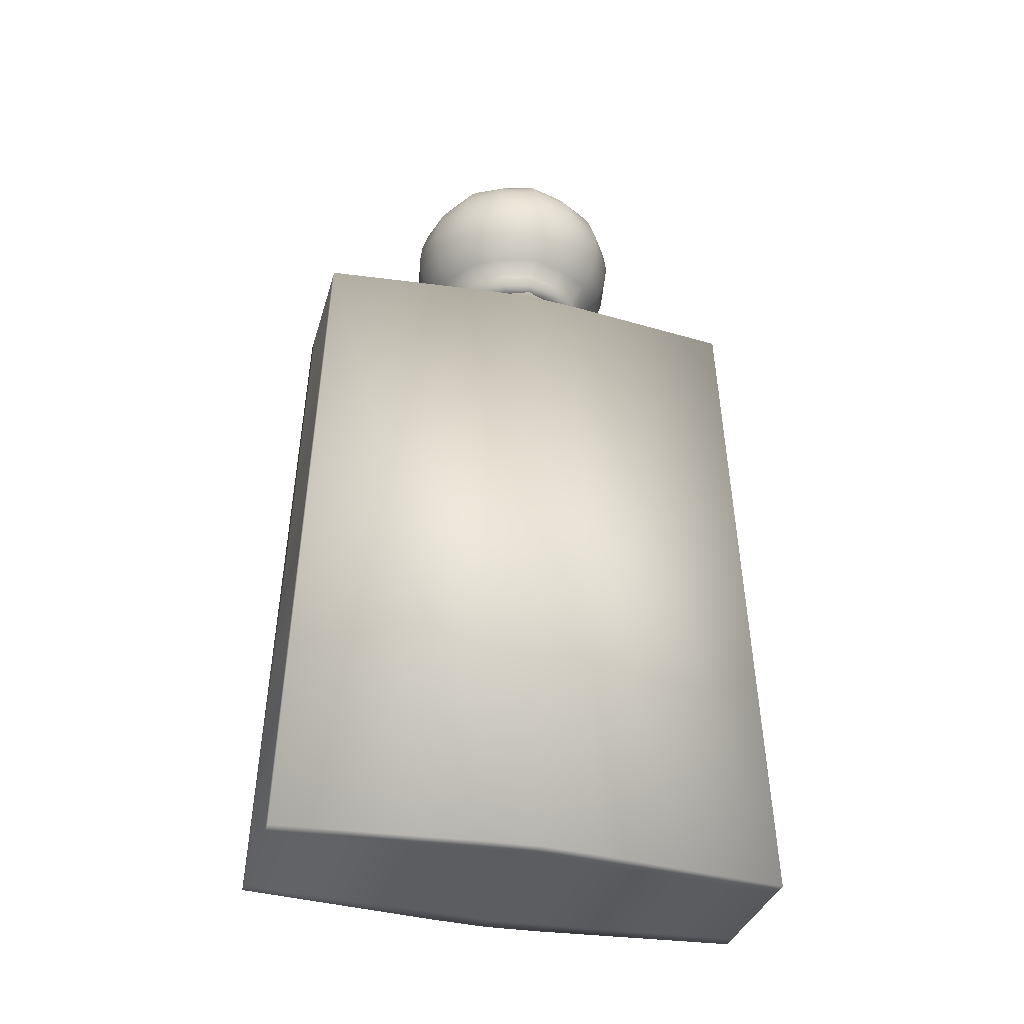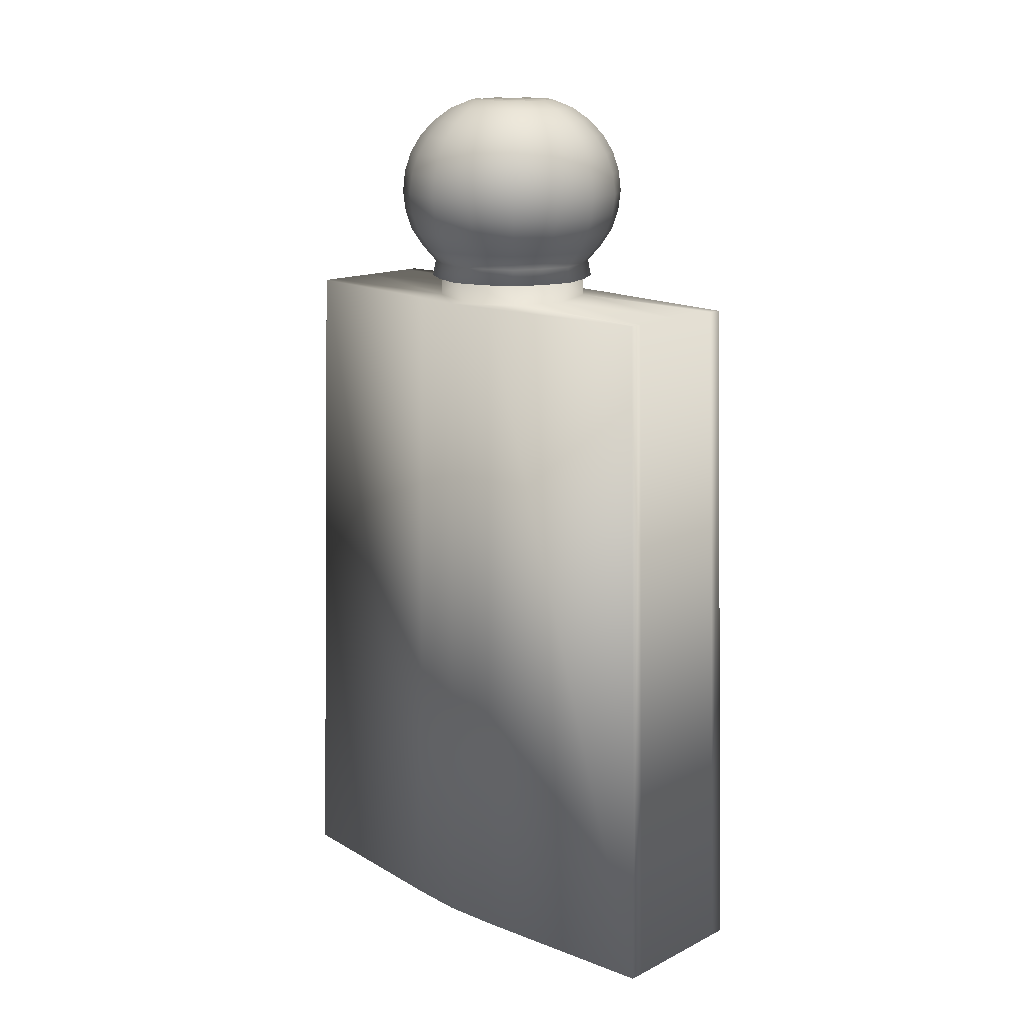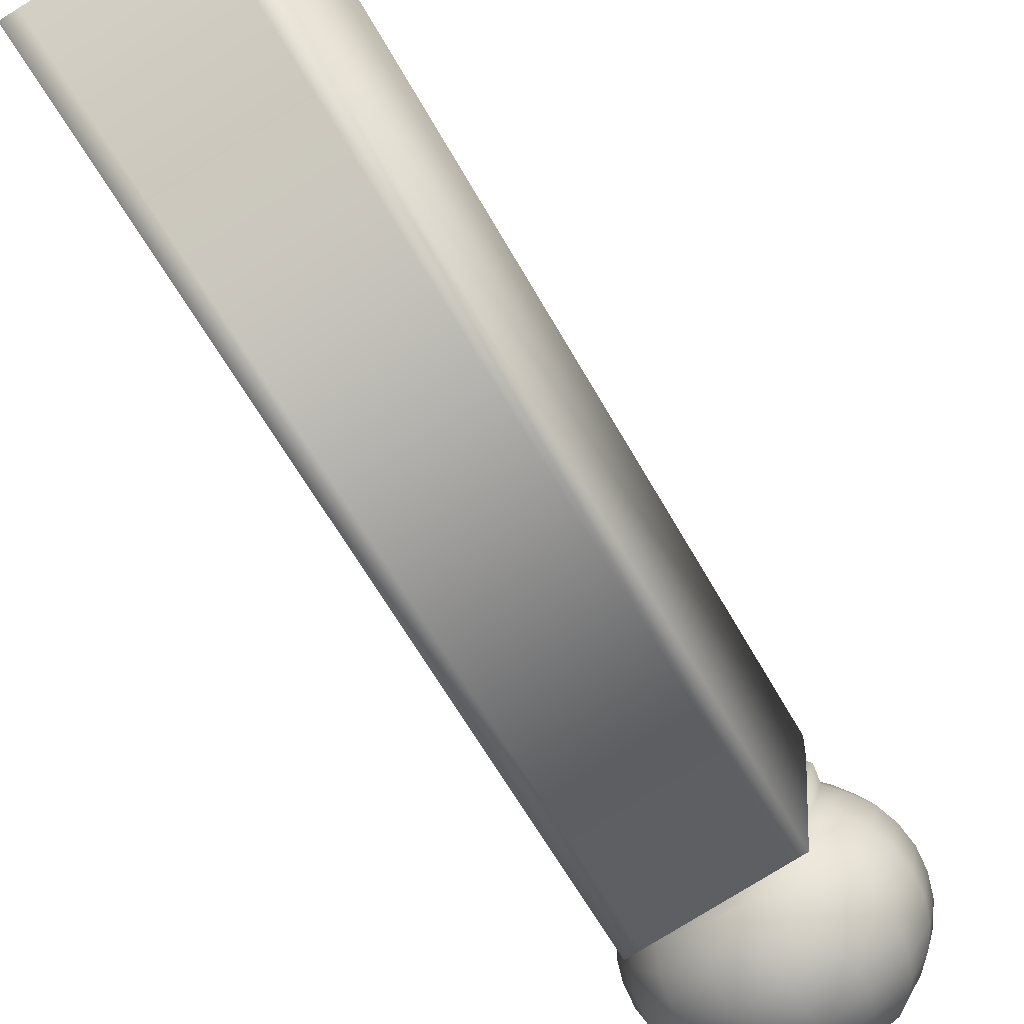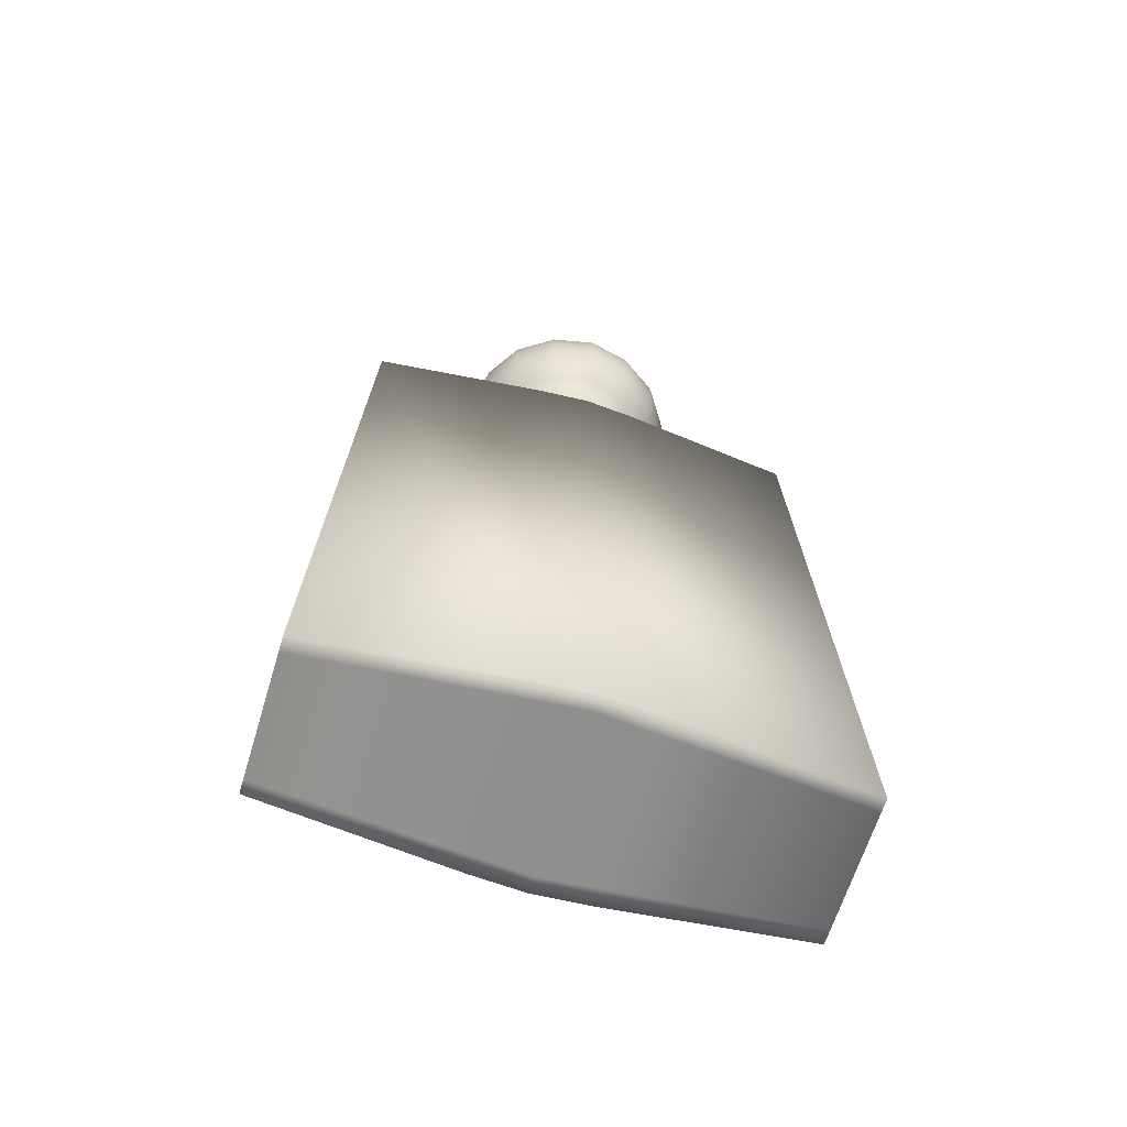
<metadata>
{"format":"obj","ext":"obj","renderer":"f3d","projection":"perspective","resolution":1024,"background":"white","views":[{"elev":-35.6,"azim":74.4,"up":"+Y"},{"elev":15.3,"azim":134.3,"up":"+Y"},{"elev":-78.7,"azim":31.8,"up":"+Z"},{"elev":-65.2,"azim":73.0,"up":"+Y"}]}
</metadata>
<code>
o Bottle_low_Material_0
v -41.43 -100 24.05
v -37.62 203.1 21.84
v -39 203.1 -6.2e-05
v -42.95 -100 3e-05
v 39 203.1 -6.2e-05
v 37.62 203.1 21.84
v 41.43 -100 24.05
v 42.95 -100 3e-05
v -29.66 203.1 100
v -32.66 -100 110.1
v 29.66 203.1 100
v 32.66 -100 110.1
v -32.21 203.1 -6.2e-05
v -23.06 203.1 24.44
v 35.62 -100 3e-05
v 42.95 -100 3e-05
v 41.43 -100 24.05
v 33.59 -100 24.05
v 32.66 -100 110.1
v 26.48 -100 110.1
v -33.45 -100 24.05
v -26.37 -100 110.1
v 0.05082 203.1 100
v -23.95 203.1 100
v -26.37 -100 110.1
v 0.05596 -100 110.1
v 24.05 203.1 100
v 29.66 203.1 100
v 37.62 203.1 21.84
v 22.16 203.1 24.8
v -23.95 203.1 100
v 0.05082 203.1 100
v 0.06255 203.1 32.63
v -35.47 -100 3e-05
v 22.16 203.1 -24.8
v 22.16 212.5 -24.8
v 32.34 212.5 -6.4e-05
v 32.34 203.1 -6.2e-05
v 24.05 203.1 100
v 26.48 -100 110.1
v 39 203.1 -6.2e-05
v 32.34 203.1 -6.2e-05
v 0.05596 -100 110.1
v 0.071 -100 24.05
v 0.07527 -100 3e-05
v -29.66 203.1 -100
v -23.95 203.1 -100
v -26.37 -100 -110.1
v -32.66 -100 -110.1
v -32.21 203.1 -6.2e-05
v -23.06 203.1 24.44
v -23.06 212.5 24.44
v -32.21 212.5 -6.4e-05
v 0.06255 212.5 32.63
v 22.16 212.5 24.8
v 15.12 212.5 21.28
v 0.009231 212.5 26.63
v 32.34 212.5 -6.4e-05
v 22.09 212.5 -6.4e-05
v 0.06255 203.1 32.63
v 22.16 203.1 24.8
v -22.06 212.5 -6.4e-05
v -32.86 224.9 -6.8e-05
v -23.53 224.9 -25.72
v -15.81 212.5 -21.03
v 33 224.9 -6.8e-05
v 22.61 224.9 26.09
v -15.81 212.5 21.03
v 0.06595 224.9 34.08
v -23.53 224.9 25.72
v -37.62 203.1 -21.84
v -41.43 -100 -24.05
v 41.43 -100 -24.05
v 37.62 203.1 -21.84
v 39 203.1 -6.2e-05
v 42.95 -100 3e-05
v 32.66 -100 -110.1
v 29.66 203.1 -100
v -23.06 203.1 -24.44
v 35.62 -100 3e-05
v 33.59 -100 -24.05
v 41.43 -100 -24.05
v 42.95 -100 3e-05
v 26.48 -100 -110.1
v 32.66 -100 -110.1
v -26.37 -100 -110.1
v -33.45 -100 -24.05
v 0.05082 203.1 -100
v 0.05596 -100 -110.1
v 29.66 203.1 -100
v 24.05 203.1 -100
v 22.16 203.1 -24.8
v 37.62 203.1 -21.84
v 0.05082 203.1 -100
v -23.95 203.1 -100
v 0.06255 203.1 -32.63
v -35.47 -100 3e-05
v 24.05 203.1 -100
v 26.48 -100 -110.1
v 39 203.1 -6.2e-05
v 32.34 203.1 -6.2e-05
v 0.05596 -100 -110.1
v 0.071 -100 -24.05
v 0.07527 -100 3e-05
v 32.34 203.1 -6.2e-05
v -23.06 212.5 -24.44
v -23.06 203.1 -24.44
v 0.06255 212.5 -32.63
v 0.009231 212.5 -26.63
v 15.12 212.5 -21.28
v 22.09 212.5 -6.4e-05
v 0.06255 203.1 -32.63
v 22.61 224.9 -26.09
v 33 224.9 -6.8e-05
v 0.06595 224.9 -34.08
v -10.14 289.3 -24.48
v -6.901 293.3 -16.66
v -0 292.8 -19.37
v -1e-06 289.3 -28.11
v -24.48 289.3 10.14
v -16.66 293.3 6.901
v -19.37 292.8 -9.7e-05
v -28.11 289.3 -9.6e-05
v 18.9 242.5 -45.64
v 19.37 251.6 -46.76
v 35.79 251.6 -35.79
v 35.06 242.5 -35.06
v 15.63 277.2 -37.74
v 13.12 283.8 -31.67
v 25.31 283.8 -25.31
v 29.69 277.2 -29.69
v 15.62 226.3 -37.71
v 17.65 233.9 -42.61
v 33.07 233.9 -33.07
v 29.49 226.3 -29.49
v 37.74 277.2 -15.63
v 31.67 283.8 -13.12
v 35.79 283.8 -9.4e-05
v 41.99 277.2 -9.2e-05
v 37.71 226.3 -15.62
v 42.61 233.9 -17.65
v 46.76 233.9 -7.9e-05
v 41.7 226.3 -7.7e-05
v 10.14 289.3 -24.48
v 6.901 293.3 -16.66
v 13.7 292.8 -13.7
v 19.87 289.3 -19.87
v 45.64 242.5 -18.9
v 46.76 251.6 -19.37
v 50.62 251.6 -8.3e-05
v 49.58 242.5 -8.1e-05
v 37.71 226.3 15.62
v 42.61 233.9 17.65
v 33.07 233.9 33.07
v 29.49 226.3 29.49
v 24.48 289.3 -10.14
v 16.66 293.3 -6.901
v 19.37 292.8 -9.6e-05
v 28.11 289.3 -9.6e-05
v 45.64 242.5 18.9
v 46.76 251.6 19.37
v 35.79 251.6 35.79
v 35.06 242.5 35.06
v 24.48 289.3 10.14
v 16.66 293.3 6.901
v 13.7 292.8 13.7
v 19.87 289.3 19.87
v 18.9 242.5 45.64
v 19.37 251.6 46.76
v 1e-06 251.6 50.62
v 1e-06 242.5 49.58
v 15.63 277.2 37.74
v 13.12 283.8 31.67
v 1e-06 283.8 35.79
v 1e-06 277.2 41.99
v 15.62 226.3 37.71
v 17.65 233.9 42.61
v 2e-06 233.9 46.76
v 1e-06 226.3 41.7
v 18.9 260.8 45.64
v 17.65 269.4 42.61
v 2e-06 269.4 46.76
v 1e-06 260.8 49.58
v -18.9 242.5 45.64
v -19.37 251.6 46.76
v -35.79 251.6 35.79
v -35.06 242.5 35.06
v -15.63 277.2 37.74
v -13.12 283.8 31.67
v -25.31 283.8 25.31
v -29.69 277.2 29.69
v -15.62 226.3 37.71
v -17.65 233.9 42.61
v -33.07 233.9 33.07
v -29.49 226.3 29.49
v -24.59 289.3 -10.19
v -16.66 293.3 -6.901
v -37.71 226.3 15.62
v -42.61 233.9 17.65
v -46.76 233.9 -7.6e-05
v -41.7 226.3 -7.5e-05
v -10.14 289.3 24.48
v -6.901 293.3 16.66
v -13.7 292.8 13.7
v -19.87 289.3 19.87
v -45.64 242.5 18.9
v -46.76 251.6 19.37
v -50.62 251.6 -8.4e-05
v -49.58 242.5 -8e-05
v -37.74 277.2 15.63
v -31.67 283.8 13.12
v -35.79 283.8 -9.4e-05
v -41.99 277.2 -9.1e-05
v -37.71 226.3 -15.62
v -42.61 233.9 -17.65
v -33.07 233.9 -33.07
v -29.49 226.3 -29.49
v -45.64 242.5 -18.9
v -46.76 251.6 -19.37
v -35.79 251.6 -35.79
v -35.06 242.5 -35.06
v 10.14 289.3 24.48
v 6.901 293.3 16.66
v 1e-06 292.8 19.37
v 1e-06 289.3 28.11
v -18.9 242.5 -45.64
v -19.37 251.6 -46.76
v 0 251.6 -50.62
v -1e-06 242.5 -49.58
v -15.63 277.2 -37.74
v -13.12 283.8 -31.67
v -1e-06 283.8 -35.79
v -2e-06 277.2 -41.99
v -15.62 226.3 -37.71
v -17.65 233.9 -42.61
v -2e-06 233.9 -46.76
v -2e-06 226.3 -41.7
v 18.9 260.8 -45.64
v 17.65 269.4 -42.61
v 33.07 269.4 -33.07
v 35.06 260.8 -35.06
v 45.64 260.8 -18.9
v 42.61 269.4 -17.65
v 46.76 269.4 -9e-05
v 49.58 260.8 -8.7e-05
v 45.64 260.8 18.9
v 42.61 269.4 17.65
v 33.07 269.4 33.07
v 35.06 260.8 35.06
v 37.74 277.2 15.63
v 31.67 283.8 13.12
v 25.31 283.8 25.31
v 29.69 277.2 29.69
v -18.9 260.8 45.64
v -17.65 269.4 42.61
v -33.07 269.4 33.07
v -35.06 260.8 35.06
v -18.9 260.8 -45.64
v -17.65 269.4 -42.61
v -2e-06 269.4 -46.76
v -1e-06 260.8 -49.58
v -45.64 260.8 18.9
v -42.61 269.4 17.65
v -46.76 269.4 -8.7e-05
v -49.58 260.8 -8.6e-05
v -45.64 260.8 -18.9
v -42.61 269.4 -17.65
v -33.07 269.4 -33.07
v -35.06 260.8 -35.06
v -37.74 277.2 -15.63
v -31.67 283.8 -13.12
v -25.31 283.8 -25.31
v -29.69 277.2 -29.69
v 46.76 269.4 -9e-05
v 41.99 277.2 -9.2e-05
v 35.79 283.8 -9.4e-05
v 50.62 251.6 -8.3e-05
v 49.58 260.8 -8.7e-05
v -13.29 219.4 -32.08
v -1e-06 219.4 -35.79
v -25.31 219.4 -25.31
v -32.08 219.4 -13.29
v -35.79 219.4 -7.5e-05
v -32.08 219.4 13.29
v -25.31 219.4 25.31
v -19.87 289.3 -19.87
v -13.7 292.8 -13.7
v -13.29 219.4 32.08
v 1e-06 219.4 35.79
v 13.29 219.4 32.08
v 25.31 219.4 25.31
v 28.11 289.3 -9.6e-05
v 19.37 292.8 -9.6e-05
v 46.76 233.9 -7.9e-05
v 49.58 242.5 -8.1e-05
v 32.08 219.4 13.29
v 35.79 219.4 -7.5e-05
v 41.7 226.3 -7.7e-05
v 32.08 219.4 -13.29
v 35.79 219.4 -7.5e-05
v 25.31 219.4 -25.31
v 13.29 219.4 -32.08
v 13.77 212.3 -33.25
v -1e-06 212.3 -37.1
v 26.23 212.3 -26.23
v -37.1 212.3 -7.3e-05
v -33.25 212.3 13.77
v -26.23 212.3 -26.23
v -33.25 212.3 -13.77
v 26.23 212.3 26.23
v 33.25 212.3 13.77
v -26.23 212.3 26.23
v 37.1 212.3 -7.3e-05
v 37.1 212.3 -7.3e-05
v 33.25 212.3 -13.77
v -13.77 212.3 33.25
v 1e-06 212.3 37.1
v 13.77 212.3 33.25
v -13.77 212.3 -33.25
v -0 212.3 -28.24
v -10.48 212.3 -25.31
v -19.97 212.3 -19.97
v -19.97 212.3 19.97
v -10.48 212.3 25.31
v 1e-06 212.3 28.24
v 10.48 212.3 25.31
v 19.97 212.3 19.97
v 25.31 212.3 10.48
v 28.24 212.3 -7.3e-05
v 25.31 212.3 -10.49
v 19.97 212.3 -19.97
v 28.24 212.3 -7.3e-05
v 10.48 212.3 -25.31
v -25.31 212.3 -10.49
v -28.24 212.3 -7.3e-05
v -25.31 212.3 10.48
v 13.7 292.8 -13.7
v 6.901 293.3 -16.66
v -0 292.8 -19.37
v -6.901 293.3 -16.66
v -13.7 292.8 -13.7
v -16.66 293.3 -6.901
v -19.37 292.8 -9.7e-05
v -16.66 293.3 6.901
v -13.7 292.8 13.7
v -6.901 293.3 16.66
v 1e-06 292.8 19.37
v 6.901 293.3 16.66
v 16.66 293.3 -6.901
f 1 2 3
f 1 3 4
f 5 6 7
f 5 7 8
f 9 2 1
f 9 1 10
f 11 12 7
f 11 7 6
f 13 3 2
f 13 2 14
f 15 16 17
f 15 17 18
f 19 20 18
f 19 18 17
f 21 22 10
f 21 10 1
f 23 24 25
f 23 25 26
f 27 28 29
f 27 29 30
f 14 31 32
f 14 32 33
f 4 34 21
f 4 21 1
f 35 36 37
f 35 37 38
f 12 11 39
f 12 39 40
f 39 23 26
f 39 26 40
f 41 42 30
f 41 30 29
f 18 20 43
f 18 43 44
f 45 15 18
f 45 18 44
f 34 45 44
f 34 44 21
f 43 22 21
f 43 21 44
f 9 31 14
f 9 14 2
f 46 47 48
f 46 48 49
f 50 51 52
f 50 52 53
f 32 27 30
f 32 30 33
f 54 55 56
f 54 56 57
f 55 58 59
f 55 59 56
f 51 60 54
f 51 54 52
f 60 61 55
f 60 55 54
f 62 63 64
f 62 64 65
f 56 59 66
f 56 66 67
f 53 52 68
f 53 68 62
f 52 54 57
f 52 57 68
f 68 57 69
f 68 69 70
f 57 56 67
f 57 67 69
f 4 3 71
f 4 71 72
f 73 74 75
f 73 75 76
f 72 71 46
f 72 46 49
f 77 78 74
f 77 74 73
f 13 79 71
f 13 71 3
f 80 81 82
f 80 82 83
f 81 84 85
f 81 85 82
f 49 86 87
f 49 87 72
f 48 47 88
f 48 88 89
f 90 91 92
f 90 92 93
f 94 95 79
f 94 79 96
f 4 72 87
f 4 87 97
f 62 68 70
f 62 70 63
f 98 78 77
f 98 77 99
f 88 98 99
f 88 99 89
f 100 93 92
f 100 92 101
f 102 84 81
f 102 81 103
f 104 103 81
f 104 81 80
f 97 87 103
f 97 103 104
f 87 86 102
f 87 102 103
f 79 95 46
f 79 46 71
f 25 24 9
f 25 9 10
f 61 105 58
f 61 58 55
f 50 53 106
f 50 106 107
f 91 94 96
f 91 96 92
f 108 109 110
f 108 110 36
f 36 110 111
f 36 111 37
f 107 106 108
f 107 108 112
f 112 108 36
f 112 36 35
f 110 113 114
f 110 114 111
f 53 62 65
f 53 65 106
f 106 65 109
f 106 109 108
f 109 115 113
f 109 113 110
f 65 64 115
f 65 115 109
f 116 117 118
f 116 118 119
f 120 121 122
f 120 122 123
f 124 125 126
f 124 126 127
f 128 129 130
f 128 130 131
f 132 133 134
f 132 134 135
f 136 137 138
f 136 138 139
f 140 141 142
f 140 142 143
f 144 145 146
f 144 146 147
f 148 149 150
f 148 150 151
f 152 153 154
f 152 154 155
f 156 157 158
f 156 158 159
f 160 161 162
f 160 162 163
f 164 165 166
f 164 166 167
f 168 169 170
f 168 170 171
f 172 173 174
f 172 174 175
f 176 177 178
f 176 178 179
f 180 181 182
f 180 182 183
f 184 185 186
f 184 186 187
f 188 189 190
f 188 190 191
f 192 193 194
f 192 194 195
f 196 123 122
f 196 122 197
f 198 199 200
f 198 200 201
f 202 203 204
f 202 204 205
f 206 207 208
f 206 208 209
f 210 211 212
f 210 212 213
f 214 215 216
f 214 216 217
f 218 219 220
f 218 220 221
f 222 223 224
f 222 224 225
f 226 227 228
f 226 228 229
f 230 231 232
f 230 232 233
f 234 235 236
f 234 236 237
f 238 239 240
f 238 240 241
f 242 243 244
f 242 244 245
f 246 247 248
f 246 248 249
f 250 251 252
f 250 252 253
f 254 255 256
f 254 256 257
f 258 259 260
f 258 260 261
f 262 263 264
f 262 264 265
f 266 267 268
f 266 268 269
f 270 271 272
f 270 272 273
f 267 270 273
f 267 273 268
f 264 213 270
f 264 270 267
f 213 212 271
f 213 271 270
f 219 266 269
f 219 269 220
f 208 265 266
f 208 266 219
f 265 264 267
f 265 267 266
f 207 262 265
f 207 265 208
f 186 257 262
f 186 262 207
f 257 256 263
f 257 263 262
f 227 258 261
f 227 261 228
f 220 269 258
f 220 258 227
f 269 268 259
f 269 259 258
f 185 254 257
f 185 257 186
f 170 183 254
f 170 254 185
f 183 182 255
f 183 255 254
f 247 250 253
f 247 253 248
f 274 275 250
f 274 250 247
f 275 276 251
f 275 251 250
f 161 246 249
f 161 249 162
f 277 278 246
f 277 246 161
f 278 274 247
f 278 247 246
f 149 242 245
f 149 245 150
f 126 241 242
f 126 242 149
f 241 240 243
f 241 243 242
f 125 238 241
f 125 241 126
f 228 261 238
f 228 238 125
f 261 260 239
f 261 239 238
f 279 234 237
f 279 237 280
f 281 217 234
f 281 234 279
f 217 216 235
f 217 235 234
f 259 230 233
f 259 233 260
f 268 273 230
f 268 230 259
f 273 272 231
f 273 231 230
f 235 226 229
f 235 229 236
f 216 221 226
f 216 226 235
f 221 220 227
f 221 227 226
f 173 222 225
f 173 225 174
f 252 167 222
f 252 222 173
f 167 166 223
f 167 223 222
f 215 218 221
f 215 221 216
f 200 209 218
f 200 218 215
f 209 208 219
f 209 219 218
f 282 214 217
f 282 217 281
f 283 201 214
f 283 214 282
f 201 200 215
f 201 215 214
f 263 210 213
f 263 213 264
f 256 191 210
f 256 210 263
f 191 190 211
f 191 211 210
f 199 206 209
f 199 209 200
f 194 187 206
f 194 206 199
f 187 186 207
f 187 207 206
f 189 202 205
f 189 205 190
f 174 225 202
f 174 202 189
f 225 224 203
f 225 203 202
f 284 198 201
f 284 201 283
f 285 195 198
f 285 198 284
f 195 194 199
f 195 199 198
f 286 196 197
f 286 197 287
f 272 271 196
f 272 196 286
f 271 212 123
f 271 123 196
f 288 192 195
f 288 195 285
f 289 179 192
f 289 192 288
f 179 178 193
f 179 193 192
f 255 188 191
f 255 191 256
f 182 175 188
f 182 188 255
f 175 174 189
f 175 189 188
f 193 184 187
f 193 187 194
f 178 171 184
f 178 184 193
f 171 170 185
f 171 185 184
f 169 180 183
f 169 183 170
f 162 249 180
f 162 180 169
f 249 248 181
f 249 181 180
f 290 176 179
f 290 179 289
f 291 155 176
f 291 176 290
f 155 154 177
f 155 177 176
f 181 172 175
f 181 175 182
f 248 253 172
f 248 172 181
f 253 252 173
f 253 173 172
f 177 168 171
f 177 171 178
f 154 163 168
f 154 168 177
f 163 162 169
f 163 169 168
f 251 164 167
f 251 167 252
f 276 292 164
f 276 164 251
f 292 293 165
f 292 165 164
f 153 160 163
f 153 163 154
f 294 295 160
f 294 160 153
f 295 277 161
f 295 161 160
f 137 156 159
f 137 159 138
f 130 147 156
f 130 156 137
f 147 146 157
f 147 157 156
f 296 152 155
f 296 155 291
f 297 298 152
f 297 152 296
f 298 294 153
f 298 153 152
f 141 148 151
f 141 151 142
f 134 127 148
f 134 148 141
f 127 126 149
f 127 149 148
f 129 144 147
f 129 147 130
f 232 119 144
f 232 144 129
f 119 118 145
f 119 145 144
f 299 140 143
f 299 143 300
f 301 135 140
f 301 140 299
f 135 134 141
f 135 141 140
f 243 136 139
f 243 139 244
f 240 131 136
f 240 136 243
f 131 130 137
f 131 137 136
f 302 132 135
f 302 135 301
f 280 237 132
f 280 132 302
f 237 236 133
f 237 133 132
f 239 128 131
f 239 131 240
f 260 233 128
f 260 128 239
f 233 232 129
f 233 129 128
f 133 124 127
f 133 127 134
f 236 229 124
f 236 124 133
f 229 228 125
f 229 125 124
f 211 120 123
f 211 123 212
f 190 205 120
f 190 120 211
f 205 204 121
f 205 121 120
f 231 116 119
f 231 119 232
f 272 286 116
f 272 116 231
f 286 287 117
f 286 117 116
f 280 302 303
f 280 303 304
f 302 301 305
f 302 305 303
f 284 283 306
f 284 306 307
f 282 281 308
f 282 308 309
f 296 291 310
f 296 310 311
f 285 284 307
f 285 307 312
f 283 282 309
f 283 309 306
f 297 296 311
f 297 311 313
f 299 300 314
f 299 314 315
f 301 299 315
f 301 315 305
f 289 288 316
f 289 316 317
f 291 290 318
f 291 318 310
f 288 285 312
f 288 312 316
f 290 289 317
f 290 317 318
f 281 279 319
f 281 319 308
f 279 280 304
f 279 304 319
f 319 304 320
f 319 320 321
f 308 319 321
f 308 321 322
f 316 312 323
f 316 323 324
f 317 316 324
f 317 324 325
f 318 317 325
f 318 325 326
f 310 318 326
f 310 326 327
f 313 311 328
f 313 328 329
f 311 310 327
f 311 327 328
f 305 315 330
f 305 330 331
f 315 314 332
f 315 332 330
f 303 305 331
f 303 331 333
f 306 309 334
f 306 334 335
f 304 303 333
f 304 333 320
f 309 308 322
f 309 322 334
f 312 307 336
f 312 336 323
f 307 306 335
f 307 335 336
f 344 342 343
f 342 344 345
f 342 345 341
f 341 345 346
f 341 346 340
f 340 346 339
f 339 346 347
f 339 347 338
f 338 347 348
f 338 348 337
f 337 348 166
f 337 166 165
f 337 165 349
f 349 165 293

</code>
